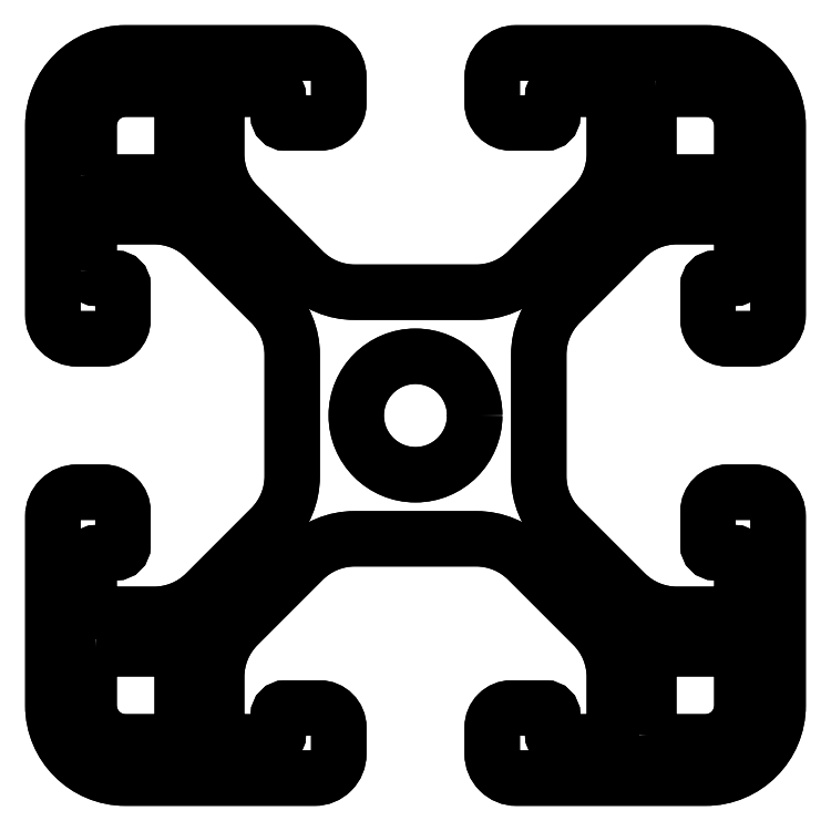
<metadata>
{"format":"dxf","ext":"dxf","renderer":"ezdxf+matplotlib","layout":"modelspace","background":"white","min_lineweight":24,"dpi":150}
</metadata>
<code>
0
SECTION
2
ENTITIES
0
LWPOLYLINE
8
0
90
120
70
1
43
0
10
-9.325
20
20.97
10
-9.325
20
22.22
42
-0.4142
10
-8.325
20
23.22
10
-6.632
20
23.22
42
-0.1989
10
-4.511
20
22.35
10
-1.804
20
19.64
42
-0.1989
10
-0.925
20
17.52
10
-0.925
20
12.48
42
-0.1989
10
-1.804
20
10.36
10
-4.511
20
7.654
42
-0.1989
10
-6.632
20
6.775
10
-8.325
20
6.775
42
-0.4142
10
-9.325
20
7.775
10
-9.325
20
9.025
42
-0.4142
10
-9.025
20
9.325
10
-8.225
20
9.325
42
0.4142
10
-7.925
20
9.625
10
-7.925
20
11.02
42
0.4142
10
-8.725
20
11.82
10
-9.825
20
11.82
42
0.4142
10
-10.83
20
10.82
10
-10.83
20
3
42
0.4142
10
-7.825
20
2.701e-12
10
-3.309e-23
20
0
42
0.4142
10
1
20
1
10
1
20
2.1
42
0.4142
10
0.2
20
2.9
10
-1.2
20
2.9
42
0.4142
10
-1.5
20
2.6
10
-1.5
20
1.8
42
-0.4142
10
-1.8
20
1.5
10
-3.05
20
1.5
42
-0.4142
10
-4.05
20
2.5
10
-4.05
20
4.193
42
-0.1989
10
-3.171
20
6.314
10
-0.4645
20
9.021
42
-0.1989
10
1.657
20
9.9
10
6.693
20
9.9
42
-0.1989
10
8.814
20
9.021
10
11.52
20
6.314
42
-0.1989
10
12.4
20
4.193
10
12.4
20
2.5
42
-0.4142
10
11.4
20
1.5
10
10.15
20
1.5
42
-0.4142
10
9.85
20
1.8
10
9.85
20
2.6
42
0.4142
10
9.55
20
2.9
10
8.15
20
2.9
42
0.4142
10
7.35
20
2.1
10
7.35
20
1
42
0.4142
10
8.35
20
1.211e-12
10
16.17
20
0
42
0.4142
10
19.17
20
3
10
19.17
20
10.82
42
0.4142
10
18.17
20
11.82
10
17.07
20
11.82
42
0.4142
10
16.27
20
11.03
10
16.27
20
9.625
42
0.4142
10
16.57
20
9.325
10
17.37
20
9.325
42
-0.4142
10
17.67
20
9.025
10
17.67
20
7.775
42
-0.4142
10
16.67
20
6.775
10
14.98
20
6.775
42
-0.1989
10
12.86
20
7.654
10
10.15
20
10.36
42
-0.1989
10
9.275
20
12.48
10
9.275
20
17.52
42
-0.1989
10
10.15
20
19.64
10
12.86
20
22.35
42
-0.1989
10
14.98
20
23.23
10
16.67
20
23.22
42
-0.4142
10
17.68
20
22.23
10
17.67
20
20.97
42
-0.4142
10
17.38
20
20.68
10
16.57
20
20.68
42
0.4142
10
16.27
20
20.38
10
16.27
20
18.98
42
0.4142
10
17.07
20
18.18
10
18.17
20
18.18
42
0.4142
10
19.17
20
19.18
10
19.17
20
27
42
0.4142
10
16.17
20
30
10
8.35
20
30
42
0.4142
10
7.35
20
29
10
7.35
20
27.9
42
0.4142
10
8.15
20
27.1
10
9.55
20
27.1
42
0.4142
10
9.85
20
27.4
10
9.85
20
28.2
42
-0.4142
10
10.15
20
28.5
10
11.4
20
28.5
42
-0.4142
10
12.4
20
27.5
10
12.4
20
25.81
42
-0.1989
10
11.52
20
23.69
10
8.814
20
20.98
42
-0.1989
10
6.693
20
20.1
10
1.657
20
20.1
42
-0.1989
10
-0.4645
20
20.98
10
-3.171
20
23.69
42
-0.1989
10
-4.05
20
25.81
10
-4.05
20
27.5
42
-0.4142
10
-3.05
20
28.5
10
-1.8
20
28.5
42
-0.4142
10
-1.5
20
28.2
10
-1.5
20
27.4
42
0.4142
10
-1.2
20
27.1
10
0.2
20
27.1
42
0.4142
10
1
20
27.9
10
1
20
29
42
0.4142
10
-3.815e-07
20
30
10
-7.825
20
30
42
0.4142
10
-10.83
20
27
10
-10.83
20
19.18
42
0.4142
10
-9.825
20
18.18
10
-8.725
20
18.18
42
0.4142
10
-7.925
20
18.97
10
-7.925
20
20.37
42
0.4142
10
-8.225
20
20.68
10
-9.025
20
20.67
42
-0.4142
0
LWPOLYLINE
8
0
90
8
70
1
43
0
10
-9.325
20
24.95
42
0.4142
10
-9.025
20
24.65
10
-5.775
20
24.65
42
0.4142
10
-5.475
20
24.95
10
-5.475
20
28.2
42
0.4142
10
-5.775
20
28.5
10
-7.825
20
28.5
42
0.4142
10
-9.325
20
27
0
LWPOLYLINE
8
0
90
8
70
1
43
0
10
-9.025
20
5.35
42
0.4142
10
-9.325
20
5.05
10
-9.325
20
3
42
0.4142
10
-7.825
20
1.5
10
-5.775
20
1.5
42
0.4142
10
-5.475
20
1.8
10
-5.475
20
5.05
42
0.4142
10
-5.775
20
5.35
0
LWPOLYLINE
8
0
90
8
70
1
43
0
10
13.83
20
1.8
42
0.4142
10
14.13
20
1.5
10
16.17
20
1.5
42
0.4142
10
17.67
20
3
10
17.67
20
5.05
42
0.4142
10
17.37
20
5.35
10
14.12
20
5.35
42
0.4142
10
13.83
20
5.05
0
LWPOLYLINE
8
0
90
8
70
1
43
0
10
14.13
20
28.5
42
0.4142
10
13.82
20
28.2
10
13.83
20
24.95
42
0.4142
10
14.13
20
24.65
10
17.38
20
24.65
42
0.4142
10
17.67
20
24.95
10
17.67
20
27
42
0.4142
10
16.17
20
28.5
0
CIRCLE
8
0
10
4.175
20
15
30
0
40
2.45
210
0
220
0
230
1
0
LWPOLYLINE
8
0
90
120
70
1
43
0
10
-9.325
20
20.97
10
-9.325
20
22.22
42
-0.4142
10
-8.325
20
23.22
10
-6.632
20
23.22
42
-0.1989
10
-4.511
20
22.35
10
-1.804
20
19.64
42
-0.1989
10
-0.925
20
17.52
10
-0.925
20
12.48
42
-0.1989
10
-1.804
20
10.36
10
-4.511
20
7.654
42
-0.1989
10
-6.632
20
6.775
10
-8.325
20
6.775
42
-0.4142
10
-9.325
20
7.775
10
-9.325
20
9.025
42
-0.4142
10
-9.025
20
9.325
10
-8.225
20
9.325
42
0.4142
10
-7.925
20
9.625
10
-7.925
20
11.02
42
0.4142
10
-8.725
20
11.82
10
-9.825
20
11.82
42
0.4142
10
-10.83
20
10.82
10
-10.83
20
3
42
0.4142
10
-7.825
20
2.701e-12
10
-3.309e-23
20
-1.388e-16
42
0.4142
10
1
20
1
10
1
20
2.1
42
0.4142
10
0.2
20
2.9
10
-1.2
20
2.9
42
0.4142
10
-1.5
20
2.6
10
-1.5
20
1.8
42
-0.4142
10
-1.8
20
1.5
10
-3.05
20
1.5
42
-0.4142
10
-4.05
20
2.5
10
-4.05
20
4.193
42
-0.1989
10
-3.171
20
6.314
10
-0.4645
20
9.021
42
-0.1989
10
1.657
20
9.9
10
6.693
20
9.9
42
-0.1989
10
8.814
20
9.021
10
11.52
20
6.314
42
-0.1989
10
12.4
20
4.193
10
12.4
20
2.5
42
-0.4142
10
11.4
20
1.5
10
10.15
20
1.5
42
-0.4142
10
9.85
20
1.8
10
9.85
20
2.6
42
0.4142
10
9.55
20
2.9
10
8.15
20
2.9
42
0.4142
10
7.35
20
2.1
10
7.35
20
1
42
0.4142
10
8.35
20
1.211e-12
10
16.17
20
0
42
0.4142
10
19.17
20
3
10
19.17
20
10.82
42
0.4142
10
18.17
20
11.82
10
17.07
20
11.82
42
0.4142
10
16.27
20
11.03
10
16.27
20
9.625
42
0.4142
10
16.57
20
9.325
10
17.37
20
9.325
42
-0.4142
10
17.67
20
9.025
10
17.67
20
7.775
42
-0.4142
10
16.67
20
6.775
10
14.98
20
6.775
42
-0.1989
10
12.86
20
7.654
10
10.15
20
10.36
42
-0.1989
10
9.275
20
12.48
10
9.275
20
17.52
42
-0.1989
10
10.15
20
19.64
10
12.86
20
22.35
42
-0.1989
10
14.98
20
23.23
10
16.67
20
23.22
42
-0.4142
10
17.68
20
22.23
10
17.67
20
20.97
42
-0.4142
10
17.38
20
20.68
10
16.57
20
20.68
42
0.4142
10
16.27
20
20.38
10
16.27
20
18.98
42
0.4142
10
17.07
20
18.18
10
18.17
20
18.18
42
0.4142
10
19.17
20
19.18
10
19.17
20
27
42
0.4142
10
16.17
20
30
10
8.35
20
30
42
0.4142
10
7.35
20
29
10
7.35
20
27.9
42
0.4142
10
8.15
20
27.1
10
9.55
20
27.1
42
0.4142
10
9.85
20
27.4
10
9.85
20
28.2
42
-0.4142
10
10.15
20
28.5
10
11.4
20
28.5
42
-0.4142
10
12.4
20
27.5
10
12.4
20
25.81
42
-0.1989
10
11.52
20
23.69
10
8.814
20
20.98
42
-0.1989
10
6.693
20
20.1
10
1.657
20
20.1
42
-0.1989
10
-0.4645
20
20.98
10
-3.171
20
23.69
42
-0.1989
10
-4.05
20
25.81
10
-4.05
20
27.5
42
-0.4142
10
-3.05
20
28.5
10
-1.8
20
28.5
42
-0.4142
10
-1.5
20
28.2
10
-1.5
20
27.4
42
0.4142
10
-1.2
20
27.1
10
0.2
20
27.1
42
0.4142
10
1
20
27.9
10
1
20
29
42
0.4142
10
-3.815e-07
20
30
10
-7.825
20
30
42
0.4142
10
-10.83
20
27
10
-10.83
20
19.18
42
0.4142
10
-9.825
20
18.18
10
-8.725
20
18.18
42
0.4142
10
-7.925
20
18.97
10
-7.925
20
20.37
42
0.4142
10
-8.225
20
20.68
10
-9.025
20
20.67
42
-0.4142
0
CIRCLE
8
0
10
4.175
20
15
30
0
40
2.45
210
0
220
0
230
1
0
LWPOLYLINE
8
0
90
8
70
1
43
0
10
-9.325
20
24.95
42
0.4142
10
-9.025
20
24.65
10
-5.775
20
24.65
42
0.4142
10
-5.475
20
24.95
10
-5.475
20
28.2
42
0.4142
10
-5.775
20
28.5
10
-7.825
20
28.5
42
0.4142
10
-9.325
20
27
0
LWPOLYLINE
8
0
90
8
70
1
43
0
10
-9.025
20
5.35
42
0.4142
10
-9.325
20
5.05
10
-9.325
20
3
42
0.4142
10
-7.825
20
1.5
10
-5.775
20
1.5
42
0.4142
10
-5.475
20
1.8
10
-5.475
20
5.05
42
0.4142
10
-5.775
20
5.35
0
LWPOLYLINE
8
0
90
8
70
1
43
0
10
13.83
20
1.8
42
0.4142
10
14.13
20
1.5
10
16.17
20
1.5
42
0.4142
10
17.67
20
3
10
17.67
20
5.05
42
0.4142
10
17.37
20
5.35
10
14.12
20
5.35
42
0.4142
10
13.83
20
5.05
0
LWPOLYLINE
8
0
90
8
70
1
43
0
10
14.13
20
28.5
42
0.4142
10
13.82
20
28.2
10
13.83
20
24.95
42
0.4142
10
14.13
20
24.65
10
17.38
20
24.65
42
0.4142
10
17.67
20
24.95
10
17.67
20
27
42
0.4142
10
16.17
20
28.5
0
ENDSEC
0
EOF

</code>
